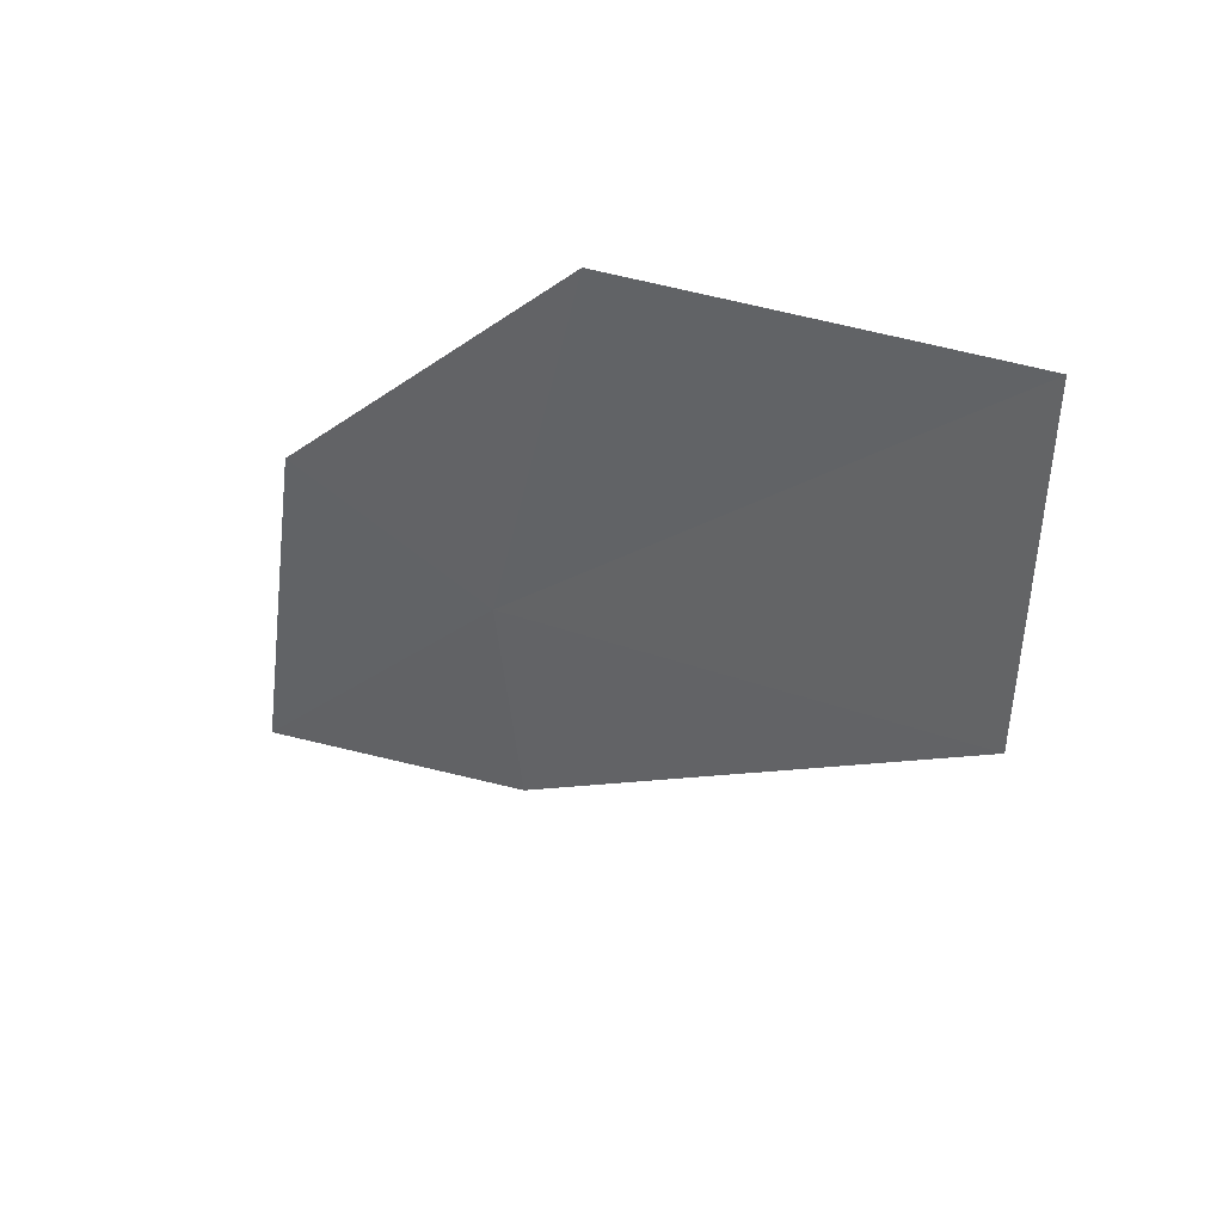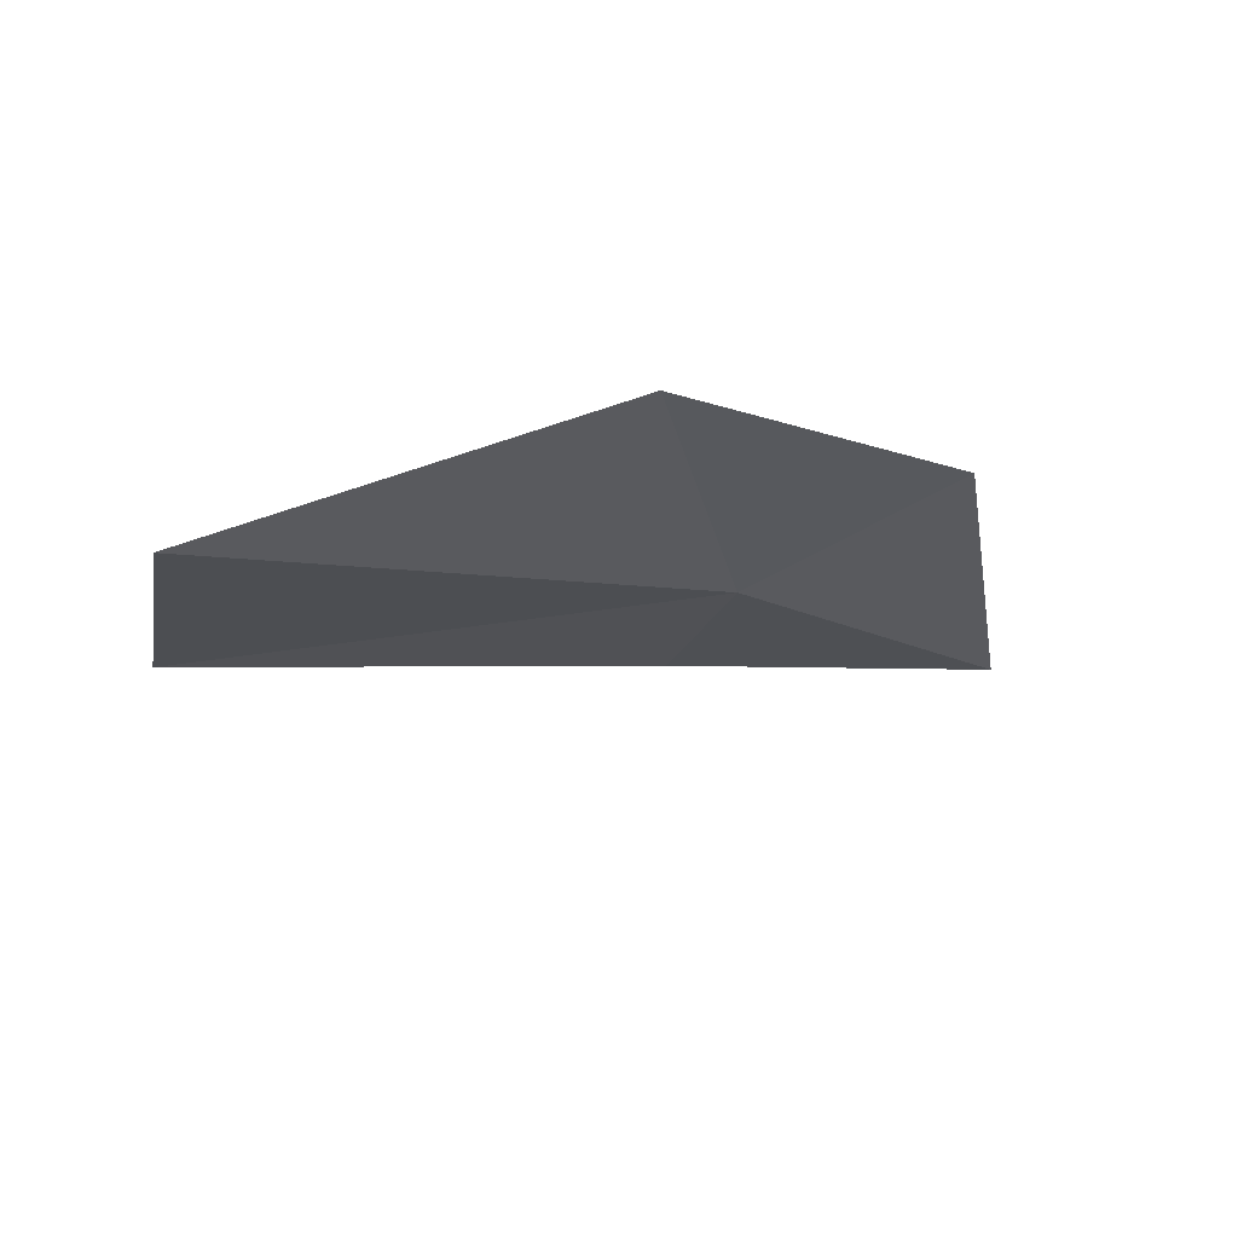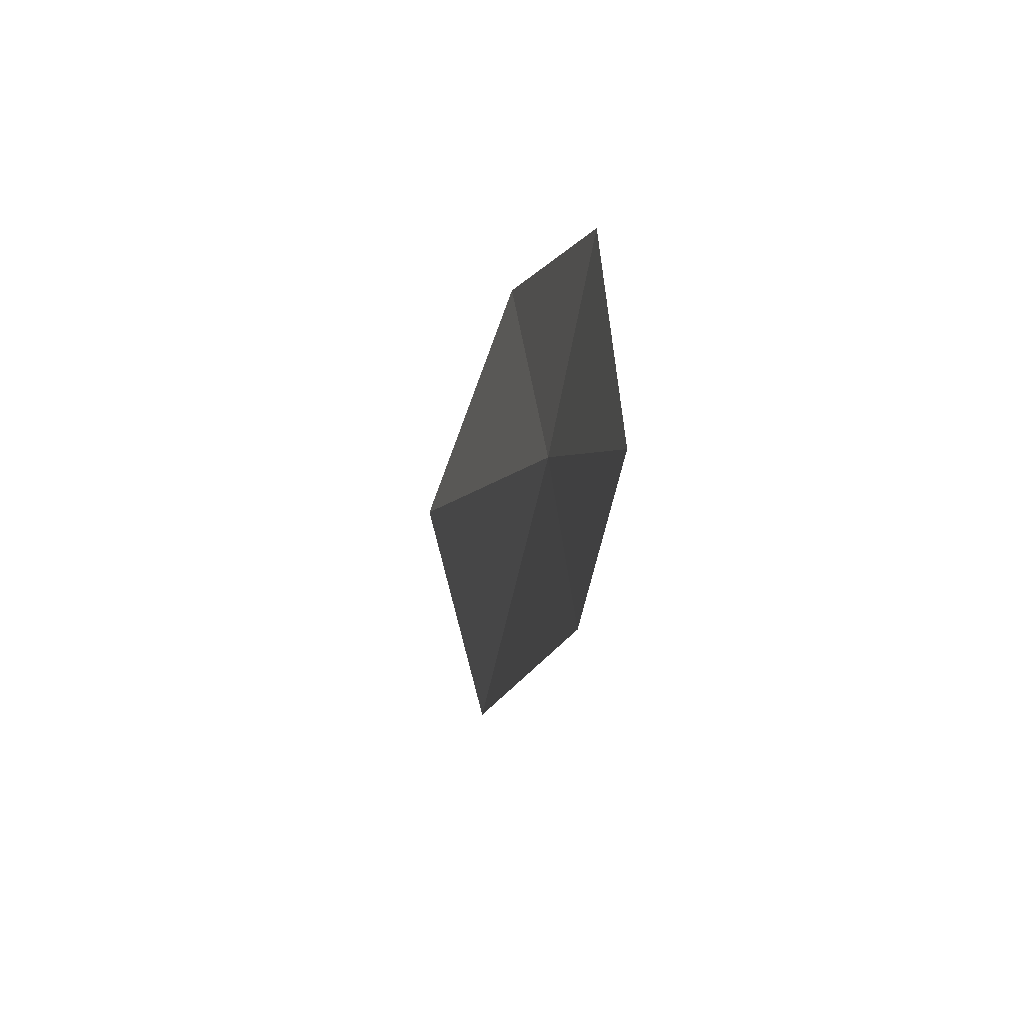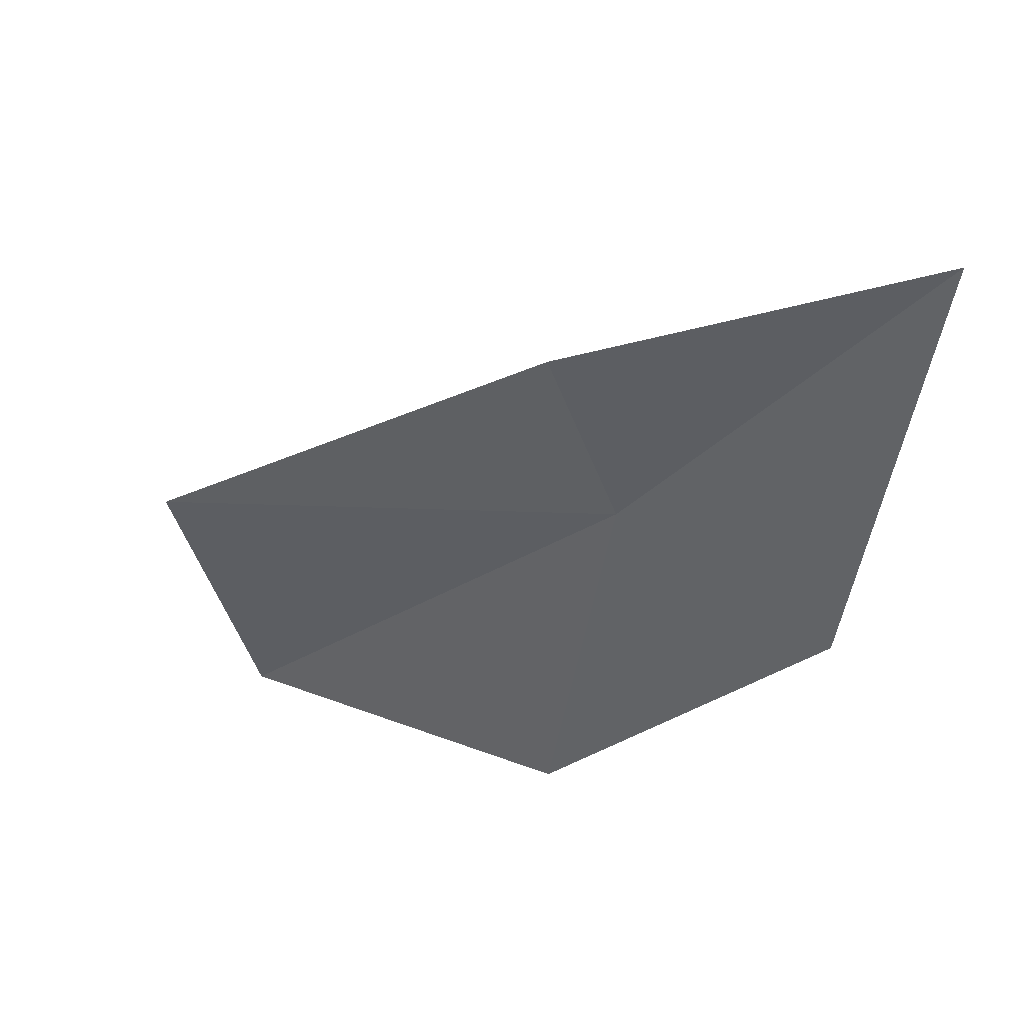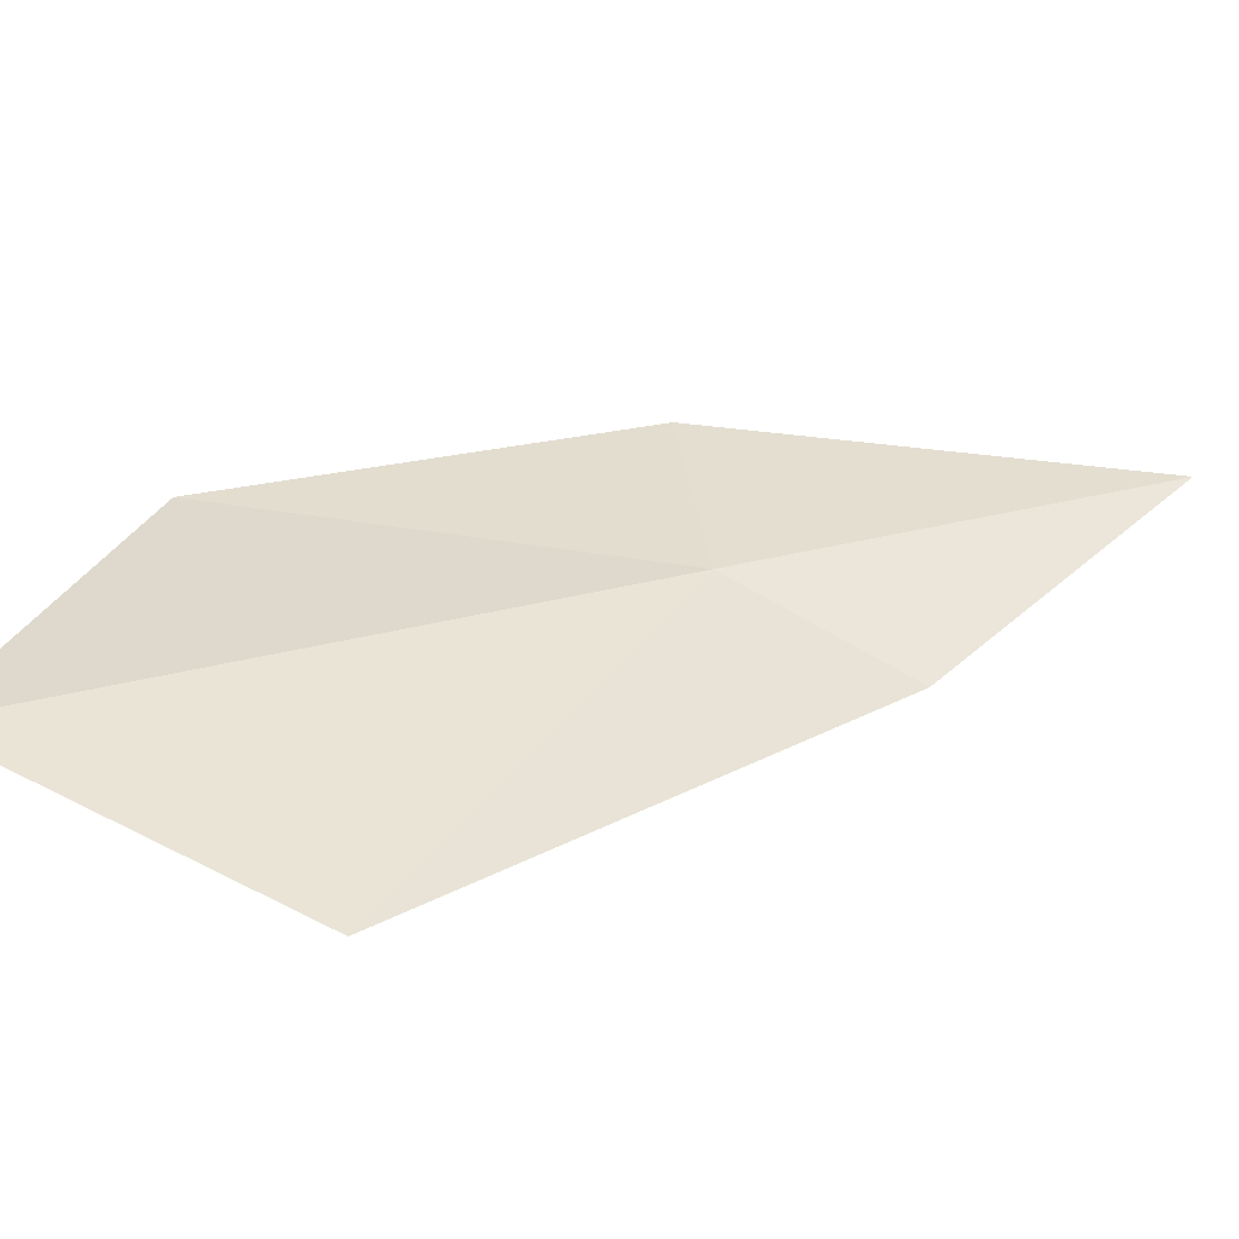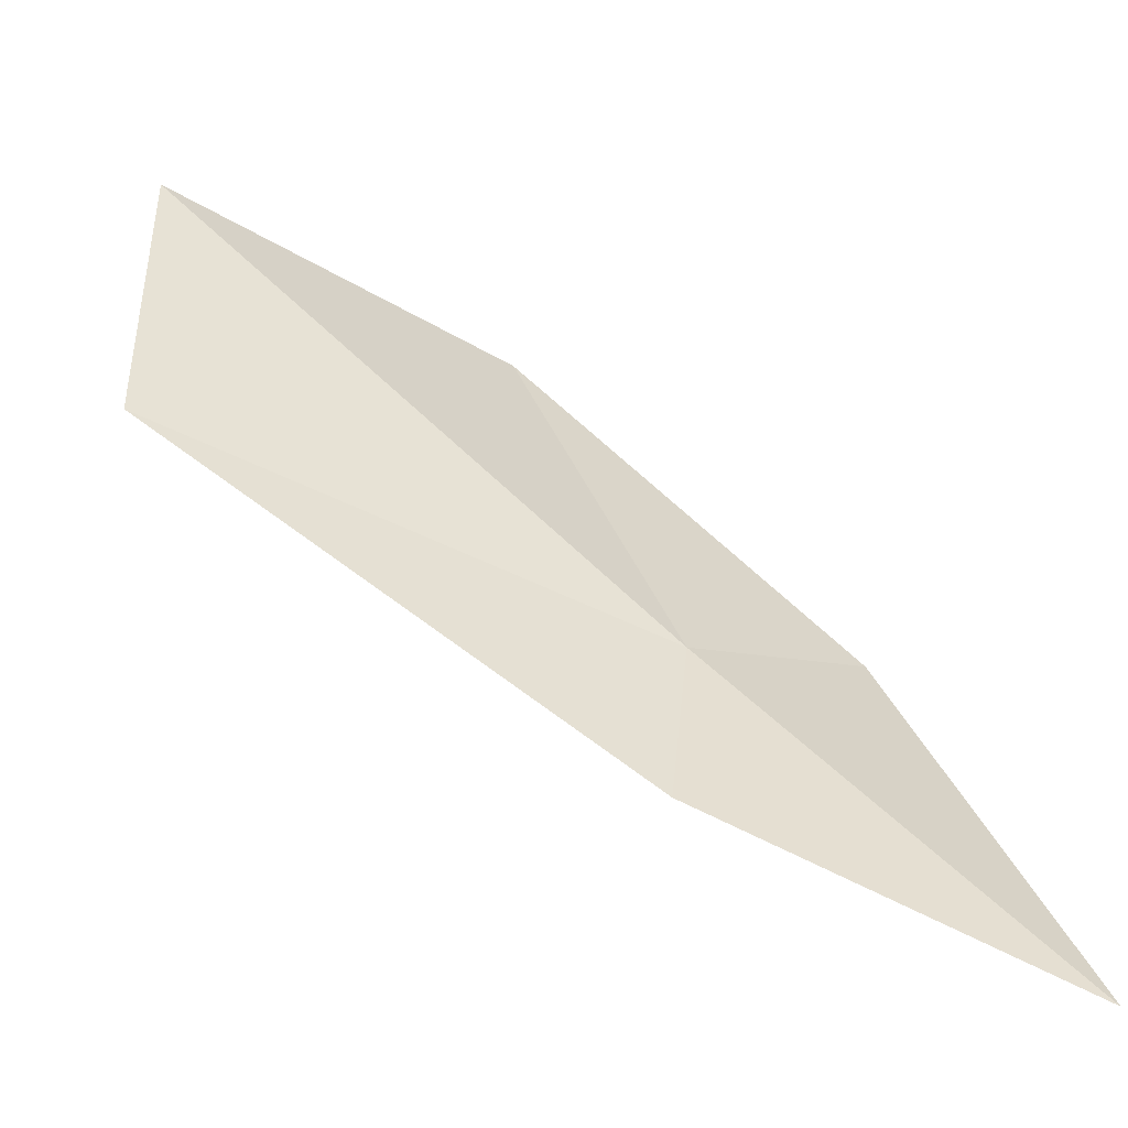
<metadata>
{"format":"obj","ext":"obj","renderer":"f3d","projection":"perspective","resolution":1024,"background":"white","views":[{"elev":49.8,"azim":58.5,"up":"+Z"},{"elev":64.8,"azim":-173.3,"up":"+Z"},{"elev":-52.4,"azim":-74.4,"up":"+Z"},{"elev":-46.1,"azim":-178.6,"up":"+Y"},{"elev":61.7,"azim":103.5,"up":"+Y"},{"elev":32.5,"azim":168.0,"up":"+Y"}]}
</metadata>
<code>
v 59.33 20.32 23.45
v 59.59 20.53 25.15
v 60.87 21.31 25.38
v 61.11 21.1 24.09
v 59.57 20.28 22.7
v 58.58 19.92 23.75
v 58.31 19.82 21.96
f 1 2 3
f 1 4 5
f 1 6 2
f 1 5 7
f 1 7 6
f 1 3 4

</code>
